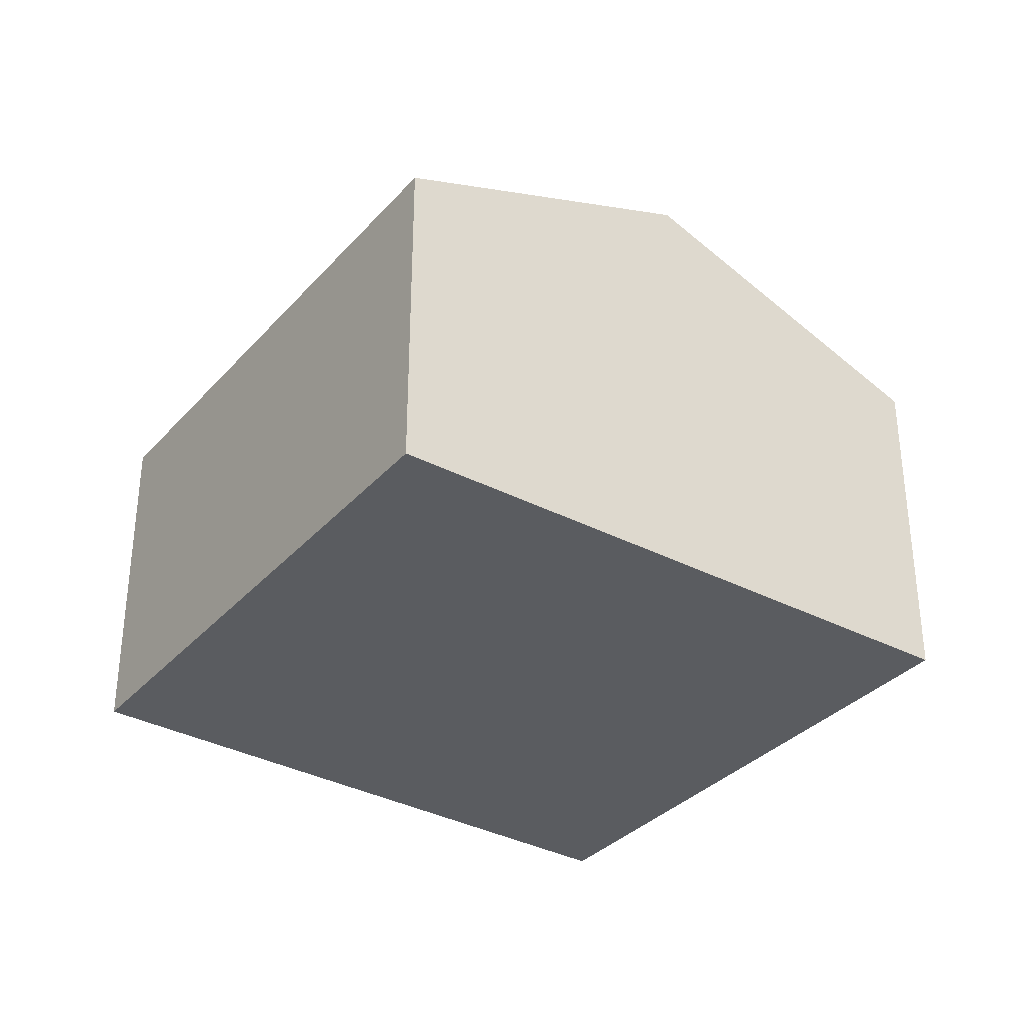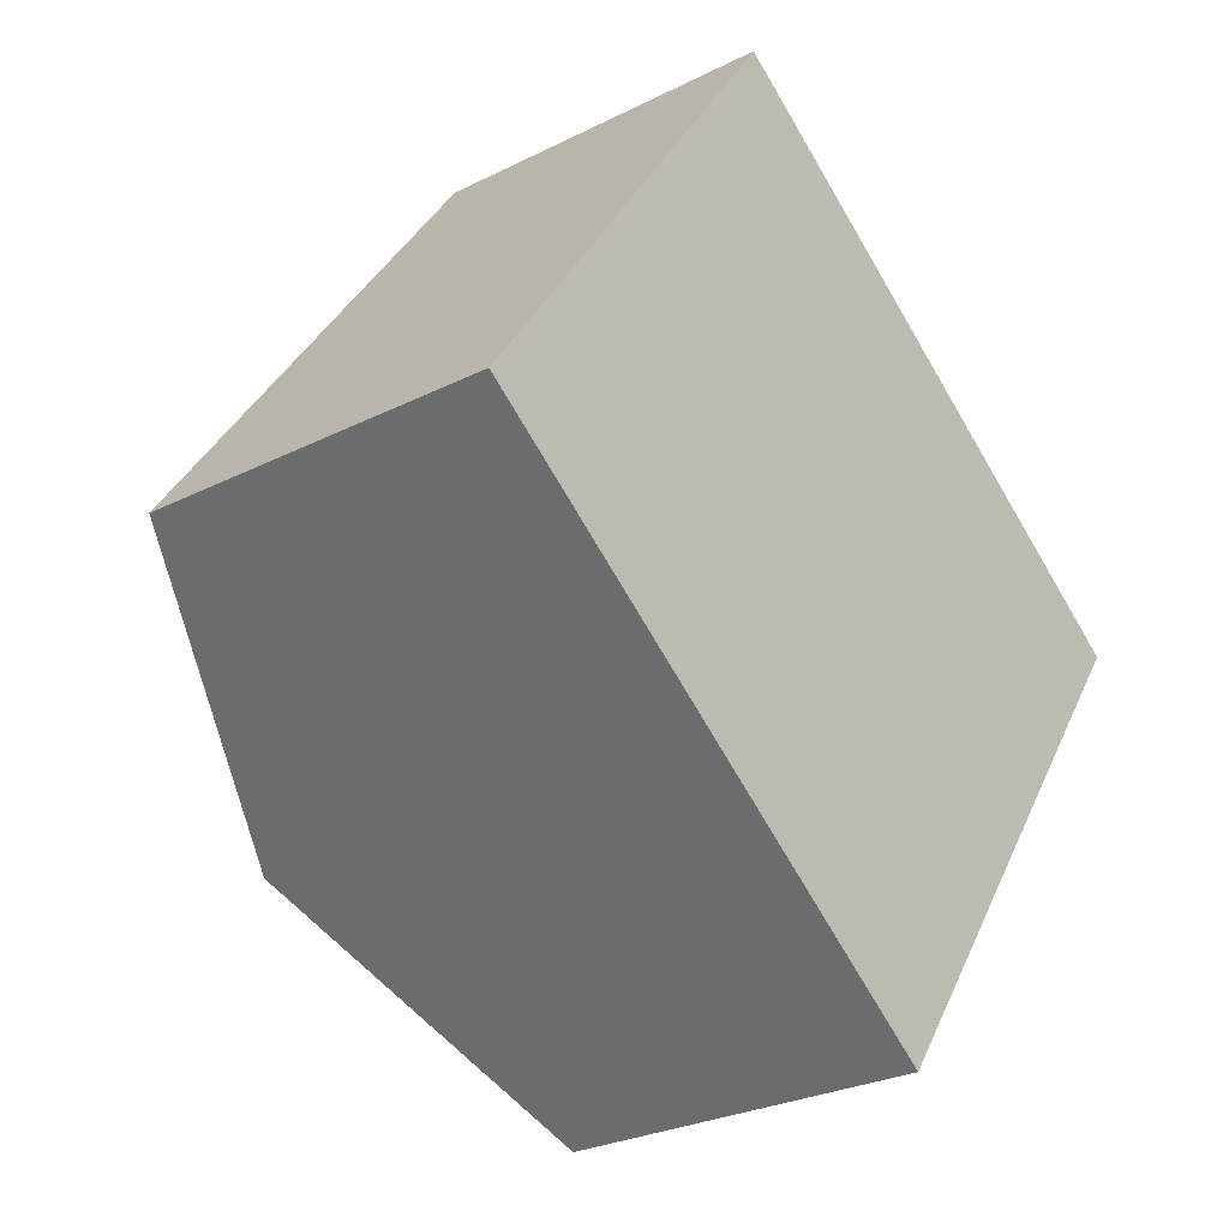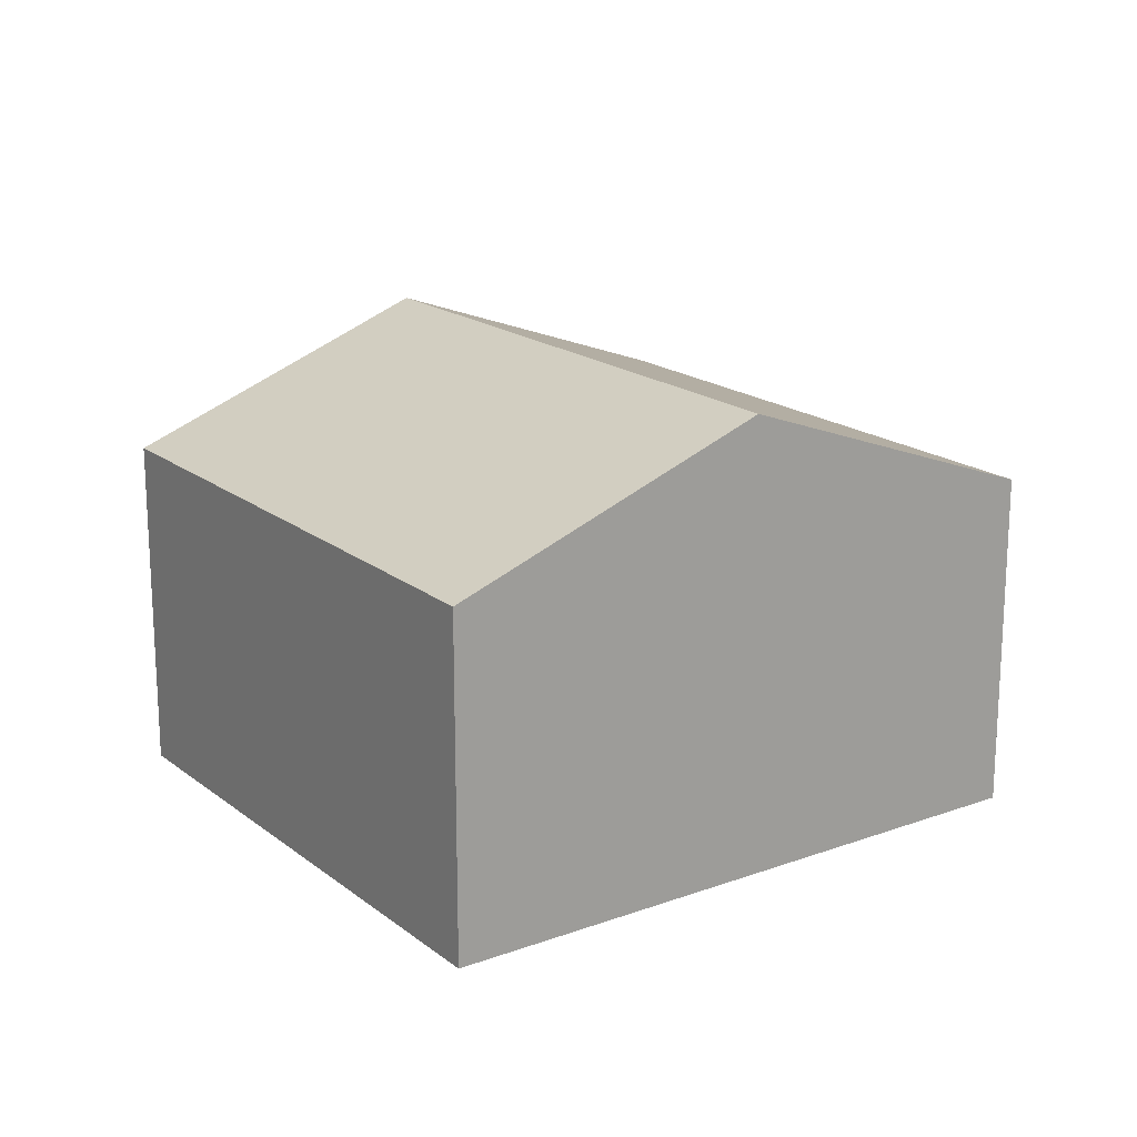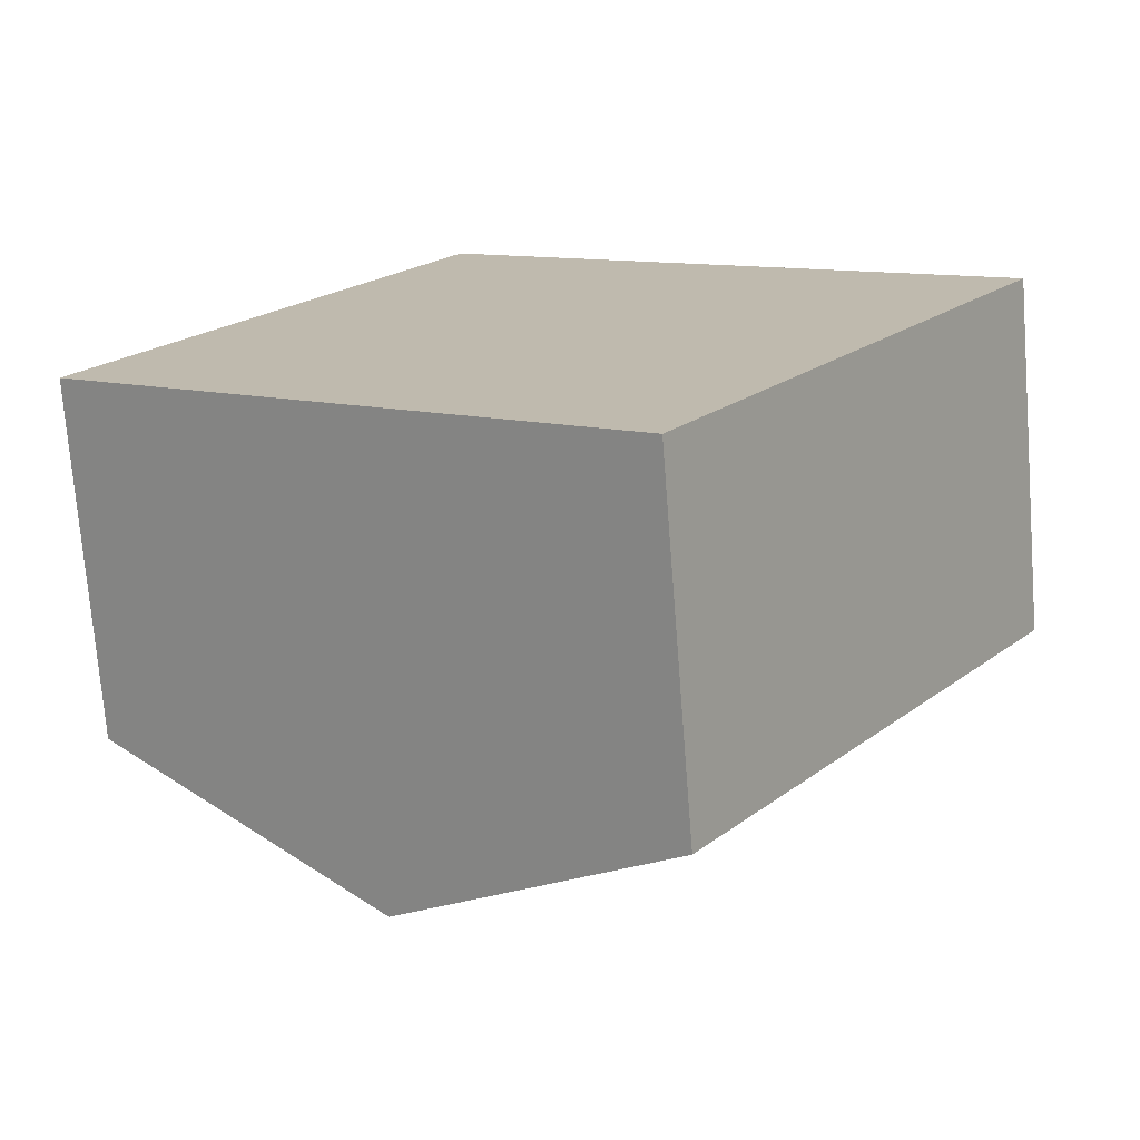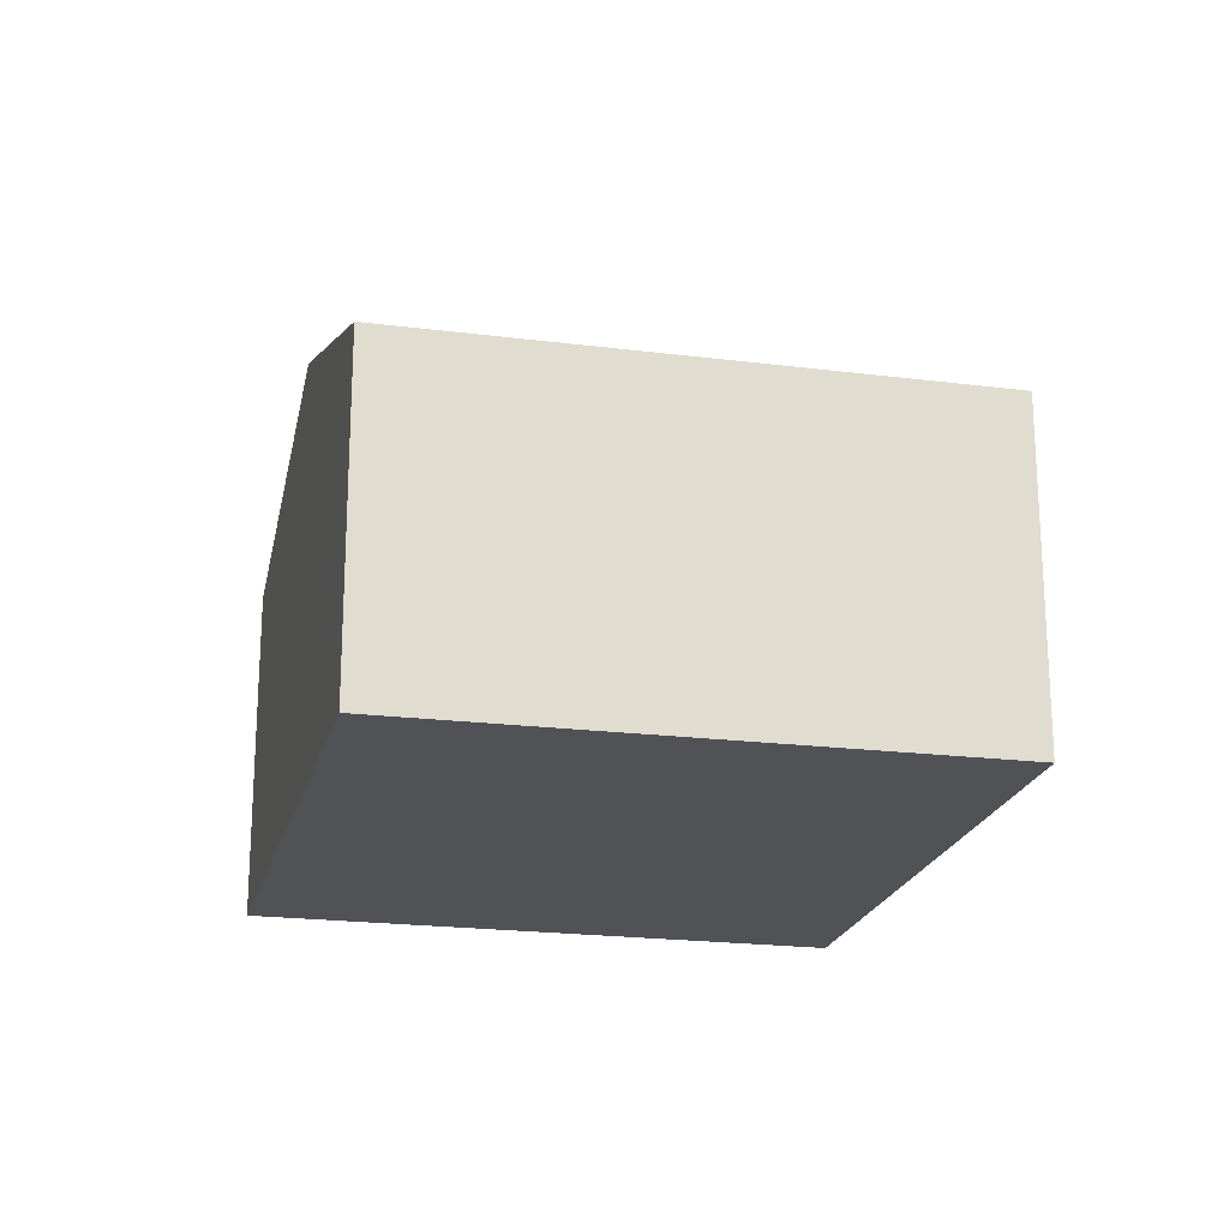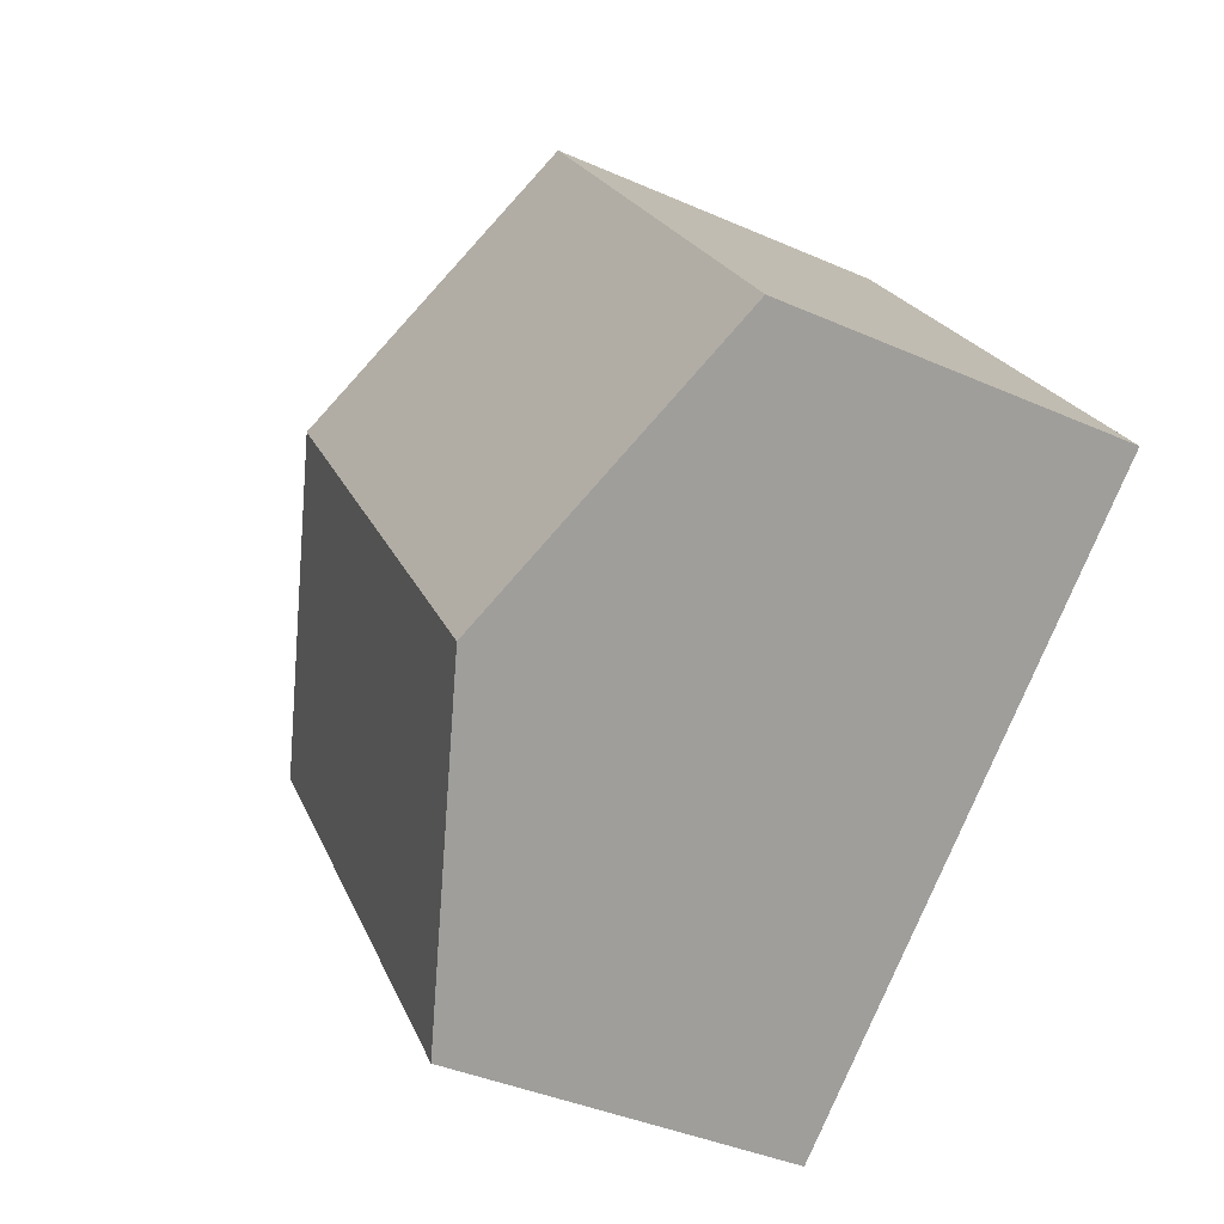
<metadata>
{"format":"obj","ext":"obj","renderer":"f3d","projection":"perspective","resolution":1024,"background":"white","views":[{"elev":-34.1,"azim":-0.1,"up":"+Y"},{"elev":-27.2,"azim":-52.0,"up":"+Z"},{"elev":18.5,"azim":-0.1,"up":"+Y"},{"elev":-73.5,"azim":4.5,"up":"+Z"},{"elev":-20.9,"azim":-67.7,"up":"+Y"},{"elev":-39.1,"azim":-119.0,"up":"+Z"}]}
</metadata>
<code>
v  5.42 9.489 -3.929
v  18.11 7.07 2.35
v  10.87 7.07 -7.882
v  12.59 9.489 6.207
v  0 7.085 4.338e-16
v  7.023 7.048 10.1
v  10.87 4.826e-16 -7.882
v  5.42 2.406e-16 -3.929
v  0 0 0
v  7.023 -6.184e-16 10.1
v  12.59 -3.801e-16 6.207
v  18.11 -1.439e-16 2.35
g defaultobject
f 1 2 3
f 2 1 4
f 5 4 1
f 4 5 6
f 7 1 3
f 1 7 5
f 5 7 8
f 5 8 9
f 9 6 5
f 6 9 10
f 10 4 6
f 4 10 2
f 2 10 11
f 2 11 12
f 12 3 2
f 3 12 7
f 8 10 9
f 10 8 7
f 10 7 11
f 11 7 12

</code>
